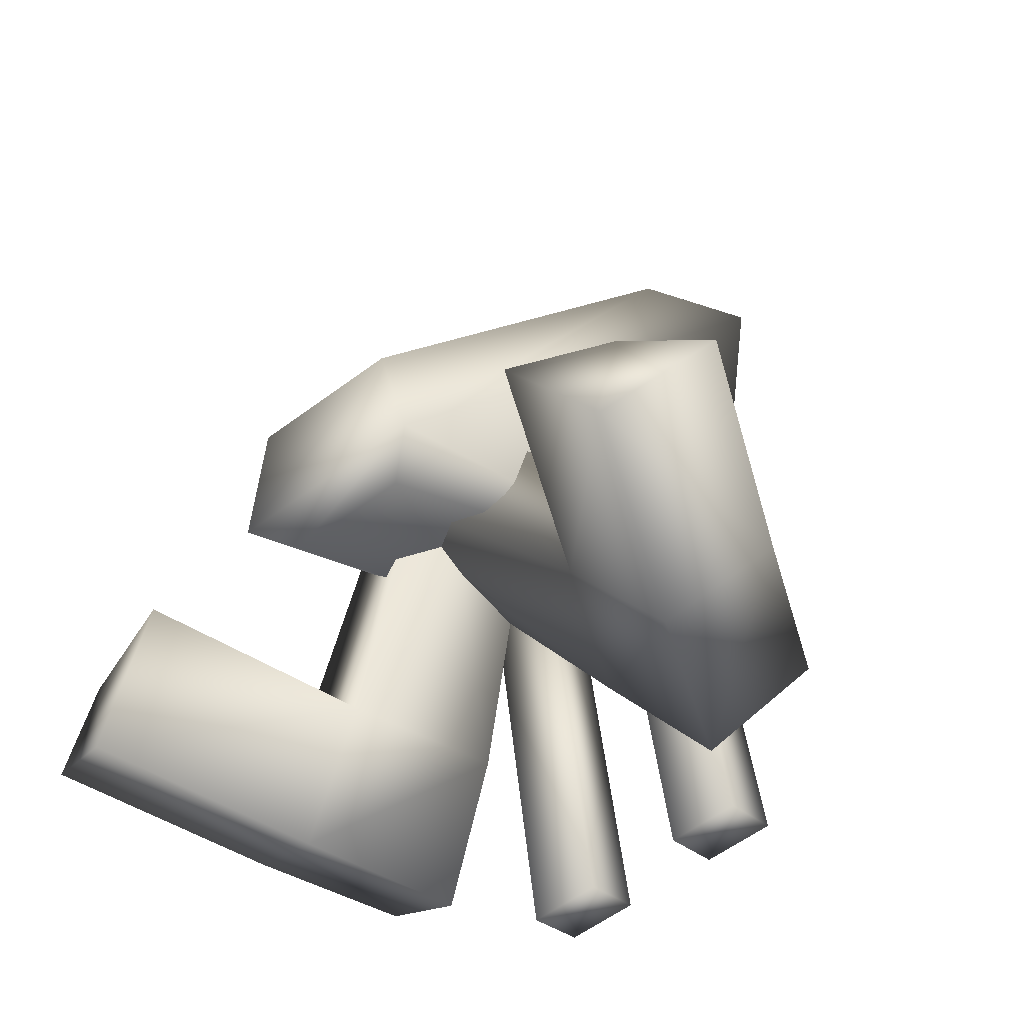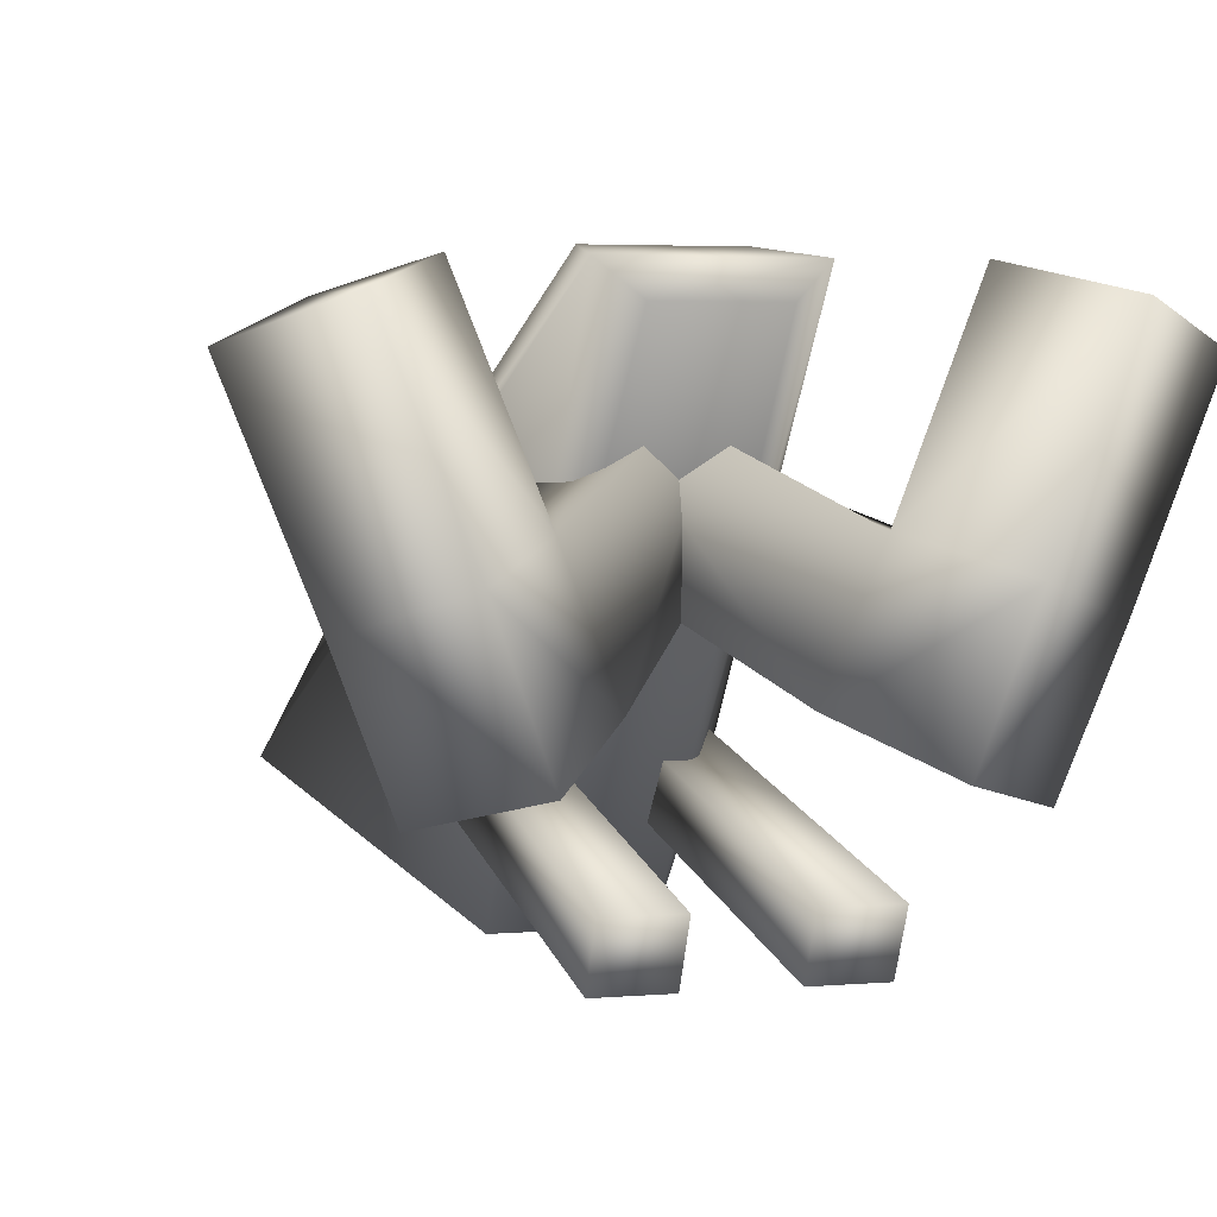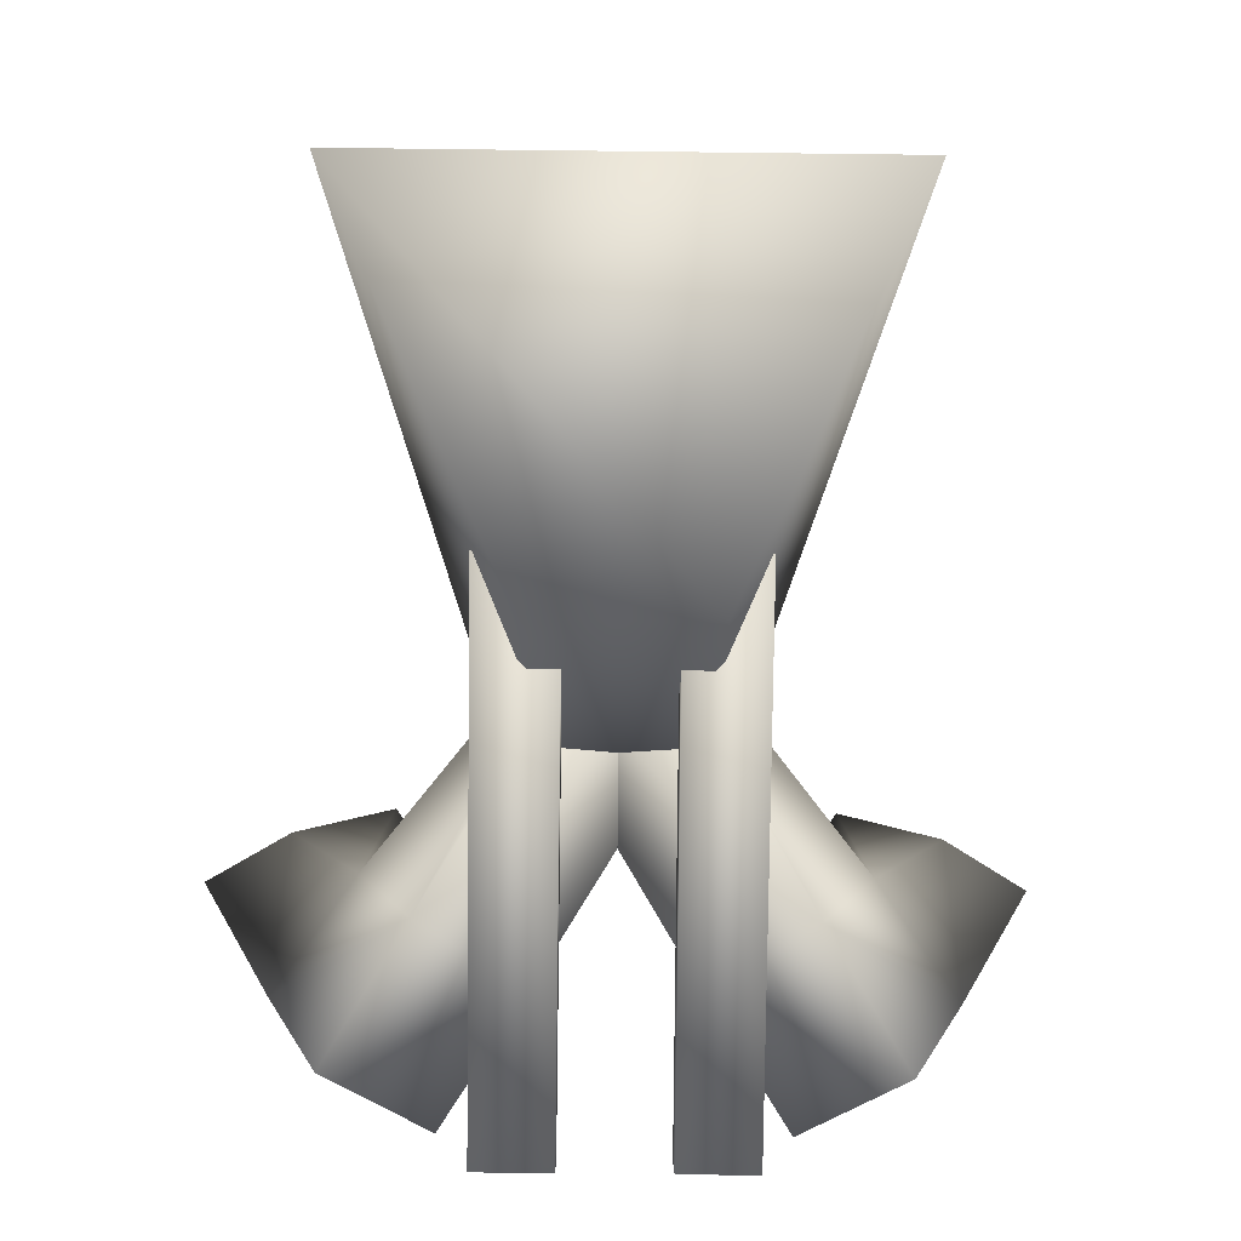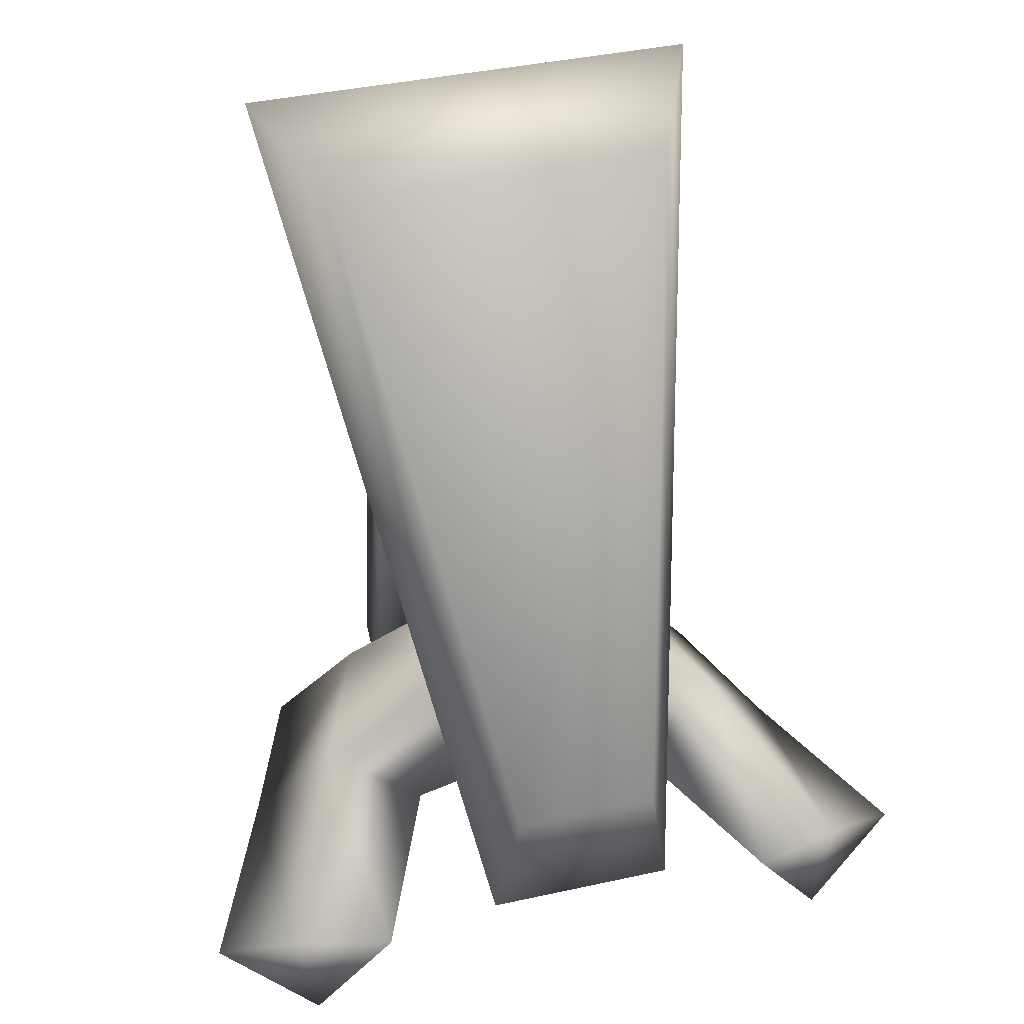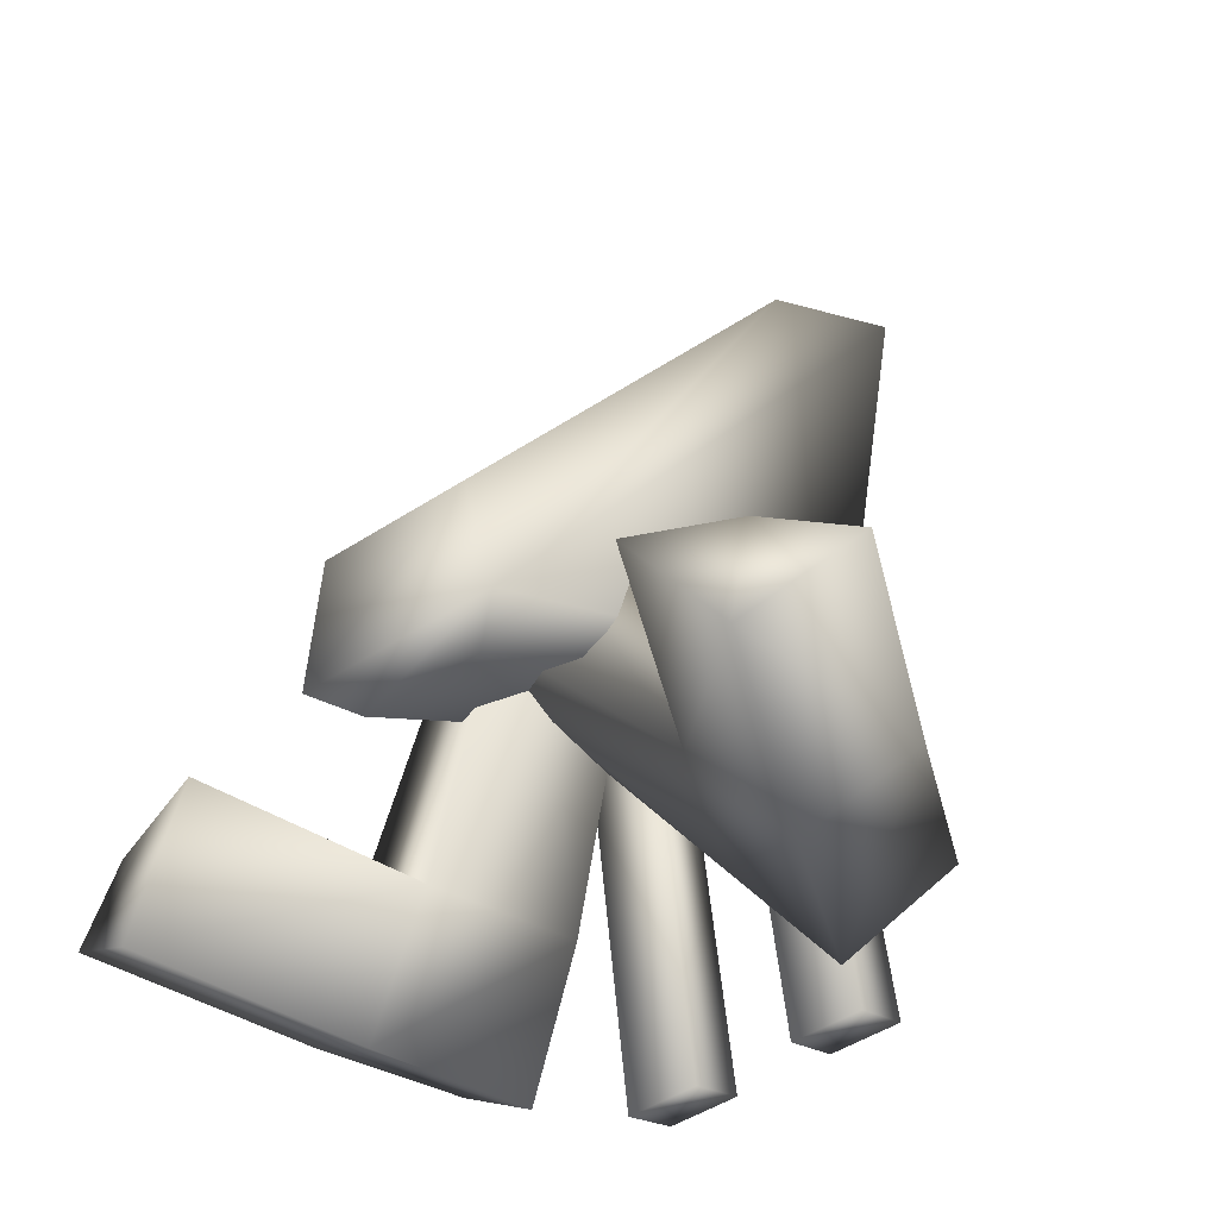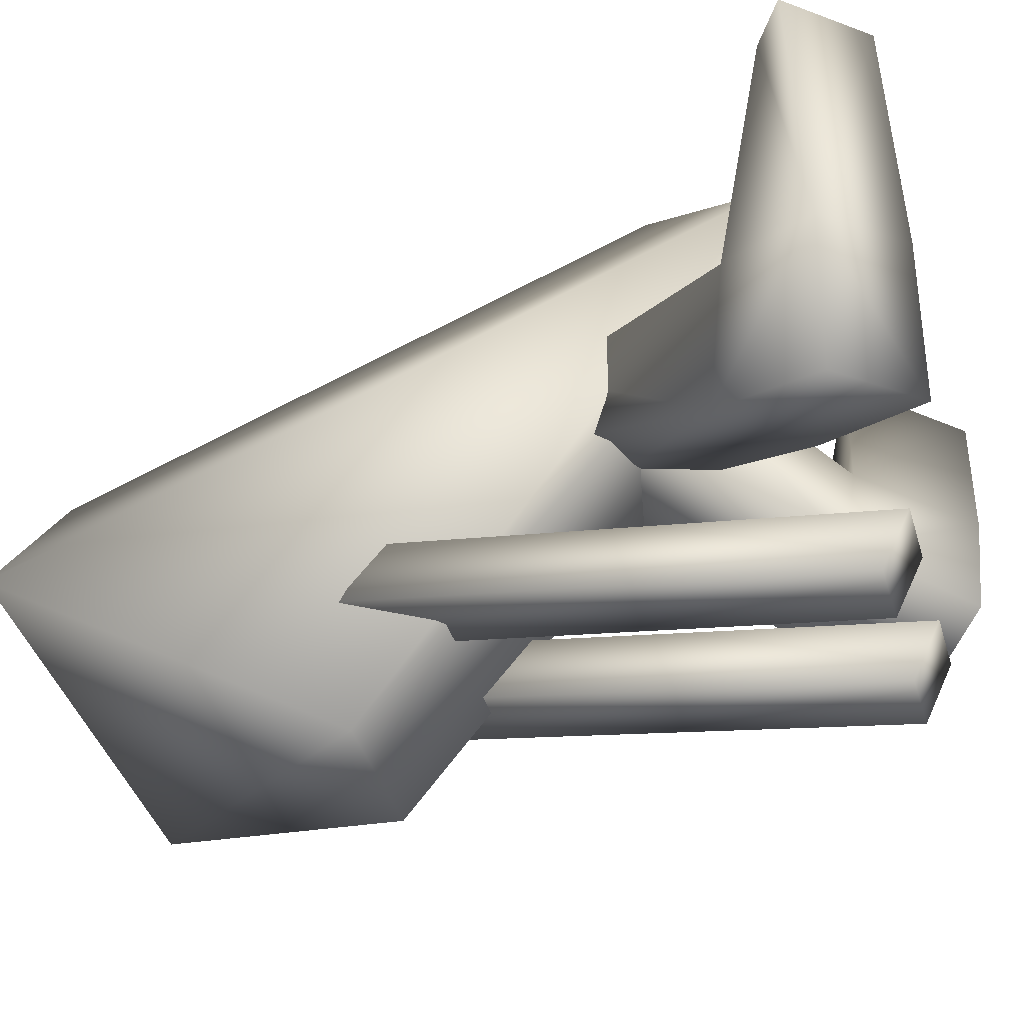
<metadata>
{"format":"obj","ext":"obj","renderer":"f3d","projection":"perspective","resolution":1024,"background":"white","views":[{"elev":-58.0,"azim":37.8,"up":"+Y"},{"elev":3.9,"azim":-15.2,"up":"+Z"},{"elev":-66.1,"azim":179.3,"up":"+Z"},{"elev":40.1,"azim":-15.2,"up":"+Y"},{"elev":-48.9,"azim":35.9,"up":"+Y"},{"elev":-40.9,"azim":-73.7,"up":"+Z"}]}
</metadata>
<code>
v 0.07965 0.002183 0.3028
v 0.1311 0.03053 0.3496
v 0.3168 1.059 -0.2738
v 0.09942 0.2131 0.3703
v -0.09942 0.2131 0.3703
v 0.2402 0.9928 -0.1024
v -0.2402 0.9928 -0.1024
v 0.2119 -0.1592 -0.1813
v 0.2865 -0.1698 0.02287
v 0.1035 -0.000662 -0.1199
v 0.1782 -0.01188 0.06719
v 0.239 0.1129 -0.148
v 0.3474 -0.05073 -0.2225
v 0.4221 -0.06596 -0.0296
v 0.3137 0.07322 0.03096
v -0.09575 0.2765 0.2508
v -0.1704 0.3905 0.1019
v 0.03977 0.3883 0.1657
v -0.03491 0.5011 0.1057
v 0.3986 -0.1665 0.3075
v 0.2902 -0.003248 0.3496
v 0.5341 -0.06341 0.253
v 0.4239 -0.01636 0.304
v 0.1637 -0.06972 -0.3932
v 0.06632 -0.06972 -0.3932
v 0.1637 -0.1115 -0.3053
v 0.06632 -0.1115 -0.3053
v 0.1609 0.5861 -0.1962
v 0.1609 0.6308 -0.2824
v 0.06357 0.6313 -0.2821
v 0.06357 0.5863 -0.1962
v -0.07965 0.002183 0.3028
v -0.1311 0.03053 0.3496
v -0.1062 0.626 -0.4501
v -0.3168 1.059 -0.2738
v 0.1062 0.626 -0.4501
v -0.2119 -0.1592 -0.1813
v -0.2865 -0.1698 0.02287
v -0.1035 -0.000662 -0.1199
v -0.1782 -0.01188 0.06719
v -0.239 0.1129 -0.148
v -0.3474 -0.05073 -0.2225
v -0.4221 -0.06596 -0.0296
v -0.3137 0.07322 0.03096
v 0.09575 0.2765 0.2508
v 0.1704 0.3905 0.1019
v -0.03977 0.3883 0.1657
v 0.03491 0.5011 0.1057
v -0.3986 -0.1665 0.3075
v -0.2902 -0.003248 0.3496
v -0.5341 -0.0634 0.253
v -0.4276 -0.01636 0.304
v -0.1637 -0.06972 -0.3932
v -0.06632 -0.06972 -0.3932
v -0.1637 -0.1115 -0.3053
v -0.06632 -0.1115 -0.3053
v -0.1609 0.5861 -0.1962
v -0.1609 0.6308 -0.2824
v -0.06357 0.6313 -0.2821
v -0.06357 0.5863 -0.1962
f 2 32 1
f 34 3 36
f 36 2 1
f 33 4 5
f 36 32 34
f 6 5 4
f 35 6 3
f 33 7 35
f 2 6 4
f 9 10 8
f 12 14 13
f 10 13 8
f 17 12 10
f 8 14 9
f 14 20 9
f 18 17 16
f 12 18 15
f 16 10 11
f 18 11 15
f 20 23 21
f 21 15 11
f 23 14 15
f 20 11 9
f 26 25 24
f 30 28 29
f 27 28 31
f 25 29 24
f 25 31 30
f 24 28 26
f 33 34 32
f 39 38 37
f 43 41 42
f 39 42 41
f 41 46 39
f 37 43 42
f 43 49 51
f 46 47 45
f 41 47 48
f 39 45 40
f 40 47 44
f 49 52 51
f 44 50 40
f 43 52 44
f 40 49 38
f 54 55 53
f 57 59 58
f 56 57 55
f 58 54 53
f 54 60 56
f 57 53 55
f 2 33 32
f 34 35 3
f 36 3 2
f 33 2 4
f 36 1 32
f 6 7 5
f 35 7 6
f 33 5 7
f 2 3 6
f 9 11 10
f 12 15 14
f 10 12 13
f 17 19 12
f 8 13 14
f 14 22 20
f 18 19 17
f 12 19 18
f 16 17 10
f 18 16 11
f 20 22 23
f 21 23 15
f 23 22 14
f 20 21 11
f 26 27 25
f 30 31 28
f 27 26 28
f 25 30 29
f 25 27 31
f 24 29 28
f 33 35 34
f 39 40 38
f 43 44 41
f 39 37 42
f 41 48 46
f 37 38 43
f 43 38 49
f 46 48 47
f 41 44 47
f 39 46 45
f 40 45 47
f 49 50 52
f 44 52 50
f 43 51 52
f 40 50 49
f 54 56 55
f 57 60 59
f 56 60 57
f 58 59 54
f 54 59 60
f 57 58 53

</code>
